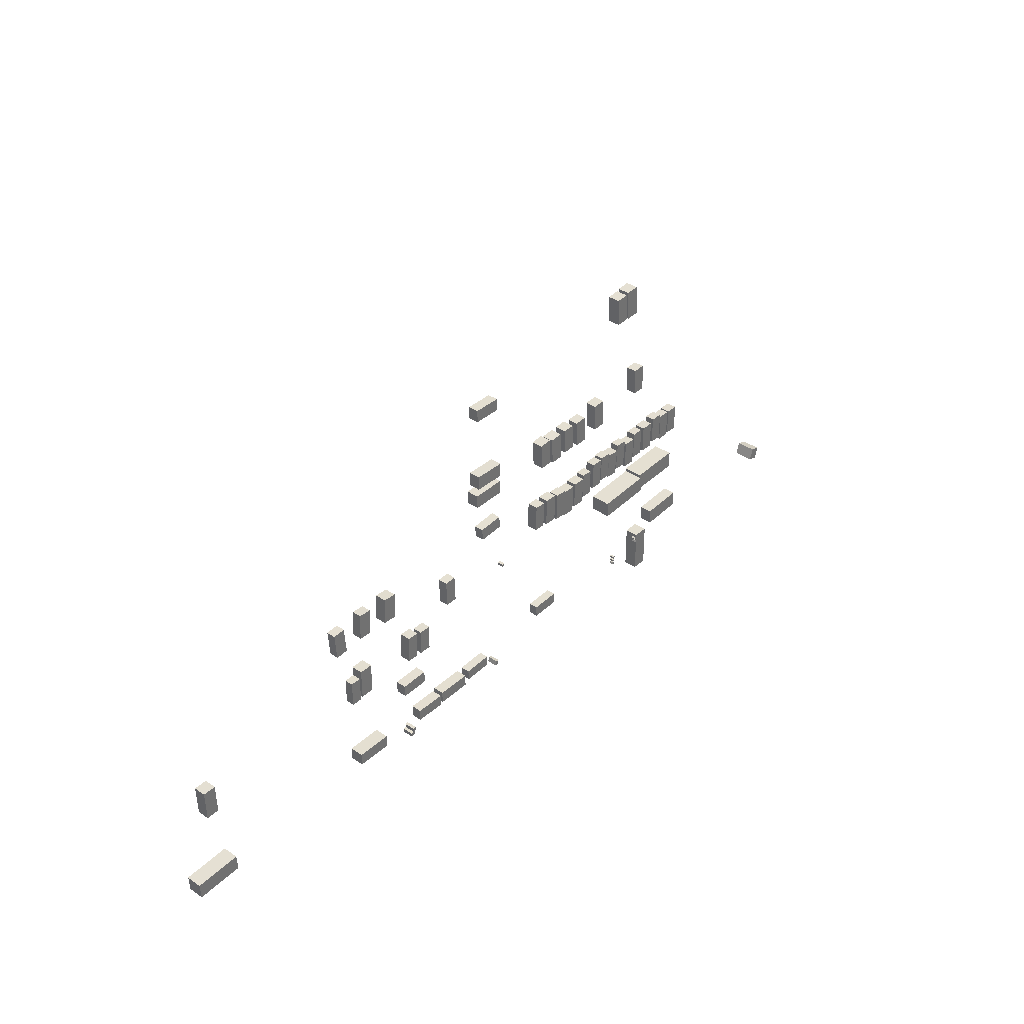
<metadata>
{"format":"obj","ext":"obj","renderer":"f3d","projection":"perspective","resolution":1024,"background":"white","views":[{"elev":36.7,"azim":131.2,"up":"+Y"}]}
</metadata>
<code>
v 79.91 4.424 -4.334
v 79.91 4.424 -2.396
v 77.85 4.465 -4.334
v 77.85 4.465 -2.396
v 80.01 9.316 -4.334
v 80.01 9.316 -2.396
v 77.94 9.357 -4.334
v 77.94 9.357 -2.396
v -2.031 -6.673 -1.727
v -2.031 -6.673 -0.2461
v -1.962 -4.751 -1.727
v -1.962 -4.751 -0.2461
v 2.748 -6.845 -1.727
v 2.748 -6.845 -0.2461
v 2.817 -4.923 -1.727
v 2.817 -4.923 -0.2461
v 41.67 -9.302 -3.006
v 41.67 -9.302 -0.7046
v 41.68 -7.224 -3.006
v 41.68 -7.224 -0.7046
v 47.44 -9.312 -3.006
v 47.44 -9.312 -0.7046
v 47.44 -7.234 -3.006
v 47.44 -7.234 -0.7046
v 28.44 -9.568 -2.67
v 28.44 -9.568 -0.9224
v 28.43 -7.602 -2.67
v 28.43 -7.602 -0.9224
v 33.43 -9.537 -2.67
v 33.43 -9.537 -0.9224
v 33.42 -7.571 -2.67
v 33.42 -7.571 -0.9224
v -38.25 -5.851 -0.4458
v -38.25 -5.851 1.627
v -38.11 -3.214 -0.4458
v -38.11 -3.214 1.627
v -31.17 -6.254 -0.4458
v -31.17 -6.254 1.627
v -31.02 -3.617 -0.4458
v -31.02 -3.617 1.627
v 22.18 -9.427 -2.544
v 22.18 -9.427 -0.7171
v 22.18 -7.402 -2.544
v 22.18 -7.402 -0.7171
v 27.88 -9.451 -2.544
v 27.88 -9.451 -0.7171
v 27.89 -7.426 -2.544
v 27.89 -7.426 -0.7171
v -6.06 16.47 -2.223
v -6.06 16.47 -0.5298
v -3.723 16.54 -2.223
v -3.723 16.54 -0.5298
v -5.908 11.68 -2.223
v -5.908 11.68 -0.5298
v -3.571 11.75 -2.223
v -3.571 11.75 -0.5298
v 25.16 16.03 -3.354
v 25.16 16.03 -1.772
v 27.11 15.97 -3.354
v 27.11 15.97 -1.772
v 25.01 11.56 -3.354
v 25.01 11.56 -1.772
v 26.96 11.5 -3.354
v 26.96 11.5 -1.772
v 41.58 17.21 -3.866
v 41.58 17.21 -2.005
v 39.45 17.1 -3.866
v 39.45 17.1 -2.005
v 41.35 21.57 -3.866
v 41.35 21.57 -2.005
v 39.22 21.46 -3.866
v 39.22 21.46 -2.005
v 3.841 12.93 -2.307
v 3.841 12.93 -0.5413
v 1.893 12.86 -2.307
v 1.893 12.86 -0.5413
v 3.698 17.45 -2.307
v 3.698 17.45 -0.5413
v 1.75 17.39 -2.307
v 1.75 17.39 -0.5413
v 2.866 25.38 -2.753
v 2.866 25.38 -0.8582
v 0.7667 25.51 -2.753
v 0.7667 25.51 -0.8582
v 3.138 29.87 -2.753
v 3.138 29.87 -0.8582
v 1.039 29.99 -2.753
v 1.039 29.99 -0.8582
v -1.027 17.46 -2.402
v -1.027 17.46 -0.6222
v 1.114 17.53 -2.402
v 1.114 17.53 -0.6222
v -0.8749 12.67 -2.402
v -0.8749 12.67 -0.6222
v 1.266 12.74 -2.402
v 1.266 12.74 -0.6222
v -20.79 17.97 -1.634
v -20.79 17.97 -0.2047
v -18.81 18.07 -1.634
v -18.81 18.07 -0.2047
v -20.54 13.18 -1.634
v -20.54 13.18 -0.2047
v -18.56 13.28 -1.634
v -18.56 13.28 -0.2047
v -7.788 30.03 -2.874
v -7.788 30.03 -1.132
v -5.7 29.92 -2.874
v -5.7 29.92 -1.132
v -8.018 25.57 -2.874
v -8.018 25.57 -1.132
v -5.929 25.46 -2.874
v -5.929 25.46 -1.132
v 35.42 -11.41 -2.448
v 35.42 -11.41 -0.6515
v 35.4 -12.08 -2.448
v 35.4 -12.08 -0.6515
v 34.63 -11.38 -2.448
v 34.63 -11.38 -0.6515
v 34.61 -12.05 -2.448
v 34.61 -12.05 -0.6515
v 19.03 44.97 -3.219
v 19.03 44.97 -1.524
v 19.04 42.94 -3.219
v 19.04 42.94 -1.524
v 14.55 44.95 -3.219
v 14.55 44.95 -1.524
v 14.55 42.92 -3.219
v 14.55 42.92 -1.524
v 36.96 0.292 -2.899
v 36.96 0.292 -1.156
v 36.91 -1.733 -2.899
v 36.91 -1.733 -1.156
v 32.34 0.3995 -2.899
v 32.34 0.3995 -1.156
v 32.3 -1.626 -2.899
v 32.3 -1.626 -1.156
v -1.962 29.57 -2.527
v -1.962 29.57 -0.6262
v 0.2328 29.41 -2.527
v 0.2328 29.41 -0.6262
v -2.286 24.99 -2.527
v -2.286 24.99 -0.6262
v -0.09149 24.83 -2.527
v -0.09149 24.83 -0.6262
v -31.17 18.21 -1.364
v -31.17 18.21 0.1906
v -29.13 18.23 -1.364
v -29.13 18.23 0.1906
v -31.14 13.49 -1.364
v -31.14 13.49 0.1906
v -29.1 13.5 -1.364
v -29.1 13.5 0.1906
v 19.08 28.64 -2.988
v 19.08 28.64 -0.9657
v 19.05 26.36 -2.988
v 19.05 26.36 -0.9657
v 13.59 28.72 -2.988
v 13.59 28.72 -0.9657
v 13.56 26.44 -2.988
v 13.56 26.44 -0.9657
v -19.07 43.98 -2.548
v -19.07 43.98 -0.5475
v -21.32 44.12 -2.548
v -21.32 44.12 -0.5475
v -18.75 49.02 -2.548
v -18.75 49.02 -0.5475
v -21 49.17 -2.548
v -21 49.17 -0.5475
v -13.64 17.86 -2.052
v -13.64 17.86 -0.5063
v -11.65 17.93 -2.052
v -11.65 17.93 -0.5063
v -13.49 13.11 -2.052
v -13.49 13.11 -0.5063
v -11.5 13.17 -2.052
v -11.5 13.17 -0.5063
v 30.92 9.18 -2.942
v 30.92 9.18 -1.402
v 32.92 9.21 -2.942
v 32.92 9.21 -1.402
v 30.98 4.949 -2.942
v 30.98 4.949 -1.402
v 32.99 4.978 -2.942
v 32.99 4.978 -1.402
v -16.95 6.313 -1.3
v -16.95 6.313 2.074
v -17.1 3.553 -1.3
v -17.1 3.553 2.074
v -26.42 6.835 -1.3
v -26.42 6.835 2.074
v -26.57 4.075 -1.3
v -26.57 4.075 2.074
v 47.2 9.163 -3.43
v 47.2 9.163 -2.035
v 48.92 9.156 -3.43
v 48.92 9.156 -2.035
v 47.19 4.915 -3.43
v 47.19 4.915 -2.035
v 48.9 4.908 -3.43
v 48.9 4.908 -2.035
v -16.42 44.02 -2.646
v -16.42 44.02 -0.6461
v -18.55 44.15 -2.646
v -18.55 44.15 -0.6461
v -16.11 48.7 -2.646
v -16.11 48.7 -0.6461
v -18.25 48.83 -2.646
v -18.25 48.83 -0.6461
v -27.02 -8.329 -0.63
v -27.02 -8.329 0.08201
v -27.12 -7.981 -0.63
v -27.12 -7.981 0.08201
v -26.67 -8.225 -0.63
v -26.67 -8.225 0.08201
v -26.78 -7.877 -0.63
v -26.78 -7.877 0.08201
v 47.09 17.69 -4.097
v 47.09 17.69 -2.56
v 45.06 17.61 -4.097
v 45.06 17.61 -2.56
v 46.92 22.03 -4.097
v 46.92 22.03 -2.56
v 44.89 21.95 -4.097
v 44.89 21.95 -2.56
v -10.91 17.05 -2.021
v -10.91 17.05 -0.5069
v -9.032 17.11 -2.021
v -9.032 17.11 -0.5069
v -10.77 12.58 -2.021
v -10.77 12.58 -0.5069
v -8.891 12.64 -2.021
v -8.891 12.64 -0.5069
v -33.58 17.48 -1.192
v -33.58 17.48 0.3265
v -31.6 17.49 -1.192
v -31.6 17.49 0.3265
v -33.55 12.74 -1.192
v -33.55 12.74 0.3265
v -31.57 12.75 -1.192
v -31.57 12.75 0.3265
v -20.4 -8.158 -0.6944
v -20.4 -8.158 0.0136
v -20.41 -7.795 -0.6944
v -20.41 -7.795 0.0136
v -20.03 -8.14 -0.6944
v -20.03 -8.14 0.0136
v -20.05 -7.776 -0.6944
v -20.05 -7.776 0.0136
v 33.76 9.648 -3.059
v 33.76 9.648 -1.293
v 35.72 9.728 -3.059
v 35.72 9.728 -1.293
v 33.94 5.156 -3.059
v 33.94 5.156 -1.293
v 35.9 5.235 -3.059
v 35.9 5.235 -1.293
v 13.86 19.81 -3.137
v 13.86 19.81 -1.592
v 14.03 21.83 -3.137
v 14.03 21.83 -1.592
v 18.01 19.46 -3.137
v 18.01 19.46 -1.592
v 18.18 21.48 -3.137
v 18.18 21.48 -1.592
v 34.95 -10.68 -2.472
v 34.95 -10.68 -0.6313
v 34.92 -11.35 -2.472
v 34.92 -11.35 -0.6313
v 34.38 -10.66 -2.472
v 34.38 -10.66 -0.6313
v 34.36 -11.33 -2.472
v 34.36 -11.33 -0.6313
v -67.82 -11.65 1.248
v -67.82 -11.65 4.562
v -68.41 -9.563 1.248
v -68.41 -9.563 4.562
v -66.1 -11.16 1.248
v -66.1 -11.16 4.562
v -66.69 -9.077 1.248
v -66.69 -9.077 4.562
v 16.4 -8.755 -2.375
v 16.4 -8.755 -0.8569
v 16.48 -6.955 -2.375
v 16.48 -6.955 -0.8569
v 21.14 -8.972 -2.375
v 21.14 -8.972 -0.8569
v 21.22 -7.172 -2.375
v 21.22 -7.172 -0.8569
v -23.49 16.92 -1.46
v -23.49 16.92 0.1663
v -21.38 16.98 -1.46
v -21.38 16.98 0.1663
v -23.36 12.26 -1.46
v -23.36 12.26 0.1663
v -21.26 12.32 -1.46
v -21.26 12.32 0.1663
v 75.22 -10.22 -3.929
v 75.22 -10.22 -1.371
v 75.35 -7.632 -3.929
v 75.35 -7.632 -1.371
v 82.63 -10.6 -3.929
v 82.63 -10.6 -1.371
v 82.76 -8.007 -3.929
v 82.76 -8.007 -1.371
v 12.95 -10.37 -1.829
v 12.95 -10.37 -0.1624
v 13.54 -10.24 -1.829
v 13.54 -10.24 -0.1624
v 13.13 -11.2 -1.829
v 13.13 -11.2 -0.1624
v 13.72 -11.07 -1.829
v 13.72 -11.07 -0.1624
v -36.33 17.15 -0.8911
v -36.33 17.15 0.7629
v -34.3 17.16 -0.8911
v -34.3 17.16 0.7629
v -36.3 12.59 -0.8911
v -36.3 12.59 0.7629
v -34.27 12.6 -0.8911
v -34.27 12.6 0.7629
v -13.94 13.42 -1.93
v -13.94 13.42 -0.3596
v -15.91 13.39 -1.93
v -15.91 13.39 -0.3596
v -14.02 18.01 -1.93
v -14.02 18.01 -0.3596
v -15.99 17.97 -1.93
v -15.99 17.97 -0.3596
v 44.69 10.35 -3.479
v 44.69 10.35 -1.604
v 46.88 10.34 -3.479
v 46.88 10.34 -1.604
v 44.67 5.281 -3.479
v 44.67 5.281 -1.604
v 46.86 5.273 -3.479
v 46.86 5.273 -1.604
v -20.41 -9.572 -0.6092
v -20.41 -9.572 0.1068
v -20.51 -9.214 -0.6092
v -20.51 -9.214 0.1068
v -20.07 -9.48 -0.6092
v -20.07 -9.48 0.1068
v -20.16 -9.123 -0.6092
v -20.16 -9.123 0.1068
v -11.02 25.96 -2.611
v -11.02 25.96 -0.7613
v -13.18 26.04 -2.611
v -13.18 26.04 -0.7613
v -10.83 30.59 -2.611
v -10.83 30.59 -0.7613
v -13 30.68 -2.611
v -13 30.68 -0.7613
v -26.83 7.012 -0.7766
v -26.83 7.012 2.447
v -26.94 4.063 -0.7766
v -26.94 4.063 2.447
v -35.61 7.342 -0.7766
v -35.61 7.342 2.447
v -35.72 4.393 -0.7766
v -35.72 4.393 2.447
v -22.31 27.51 -2.232
v -22.31 27.51 -0.503
v -24.36 27.6 -2.232
v -24.36 27.6 -0.503
v -22.09 32.1 -2.232
v -22.09 32.1 -0.503
v -24.14 32.2 -2.232
v -24.14 32.2 -0.503
v 12.6 10.32 -2.503
v 12.6 10.32 -1.468
v 12.1 10.36 -2.503
v 12.1 10.36 -1.468
v 12.64 10.78 -2.503
v 12.64 10.78 -1.468
v 12.14 10.82 -2.503
v 12.14 10.82 -1.468
v -18.51 17.13 -1.734
v -18.51 17.13 -0.02394
v -16.5 17.32 -1.734
v -16.5 17.32 -0.02394
v -18.1 12.72 -1.734
v -18.1 12.72 -0.02394
v -16.1 12.9 -1.734
v -16.1 12.9 -0.02394
v -29.59 -6.824 -0.4697
v -29.59 -6.824 1.782
v -27.06 -6.835 -0.4697
v -27.06 -6.835 1.782
v -29.62 -14.38 -0.4697
v -29.62 -14.38 1.782
v -27.1 -14.39 -0.4697
v -27.1 -14.39 1.782
v -20.48 -8.917 -0.6482
v -20.48 -8.917 0.06285
v -20.48 -8.556 -0.6482
v -20.48 -8.556 0.06285
v -20.12 -8.917 -0.6482
v -20.12 -8.917 0.06285
v -20.12 -8.556 -0.6482
v -20.12 -8.556 0.06285
v 52.22 17.27 -4.236
v 52.22 17.27 -2.743
v 50.22 17.42 -4.236
v 50.22 17.42 -2.743
v 52.54 21.59 -4.236
v 52.54 21.59 -2.743
v 50.54 21.74 -4.236
v 50.54 21.74 -2.743
v -8.707 16.62 -2.181
v -8.707 16.62 -0.4289
v -6.558 16.69 -2.181
v -6.558 16.69 -0.4289
v -8.562 12.06 -2.181
v -8.562 12.06 -0.4289
v -6.413 12.13 -2.181
v -6.413 12.13 -0.4289
v -28.61 17.62 -1.341
v -28.61 17.62 0.3398
v -26.5 17.64 -1.341
v -26.5 17.64 0.3398
v -28.58 12.89 -1.341
v -28.58 12.89 0.3398
v -26.47 12.91 -1.341
v -26.47 12.91 0.3398
v -26.88 -7.353 -0.6344
v -26.88 -7.353 0.07761
v -26.68 -7.05 -0.6344
v -26.68 -7.05 0.07761
v -26.58 -7.559 -0.6344
v -26.58 -7.559 0.07761
v -26.37 -7.256 -0.6344
v -26.37 -7.256 0.07761
v -25.85 17.62 -1.293
v -25.85 17.62 0.2417
v -23.87 17.64 -1.293
v -23.87 17.64 0.2417
v -25.82 12.82 -1.293
v -25.82 12.82 0.2417
v -23.84 12.83 -1.293
v -23.84 12.83 0.2417
v -3.434 17.21 -2.547
v -3.434 17.21 -0.8707
v -1.408 17.27 -2.547
v -1.408 17.27 -0.8707
v -3.281 12.37 -2.547
v -3.281 12.37 -0.8707
v -1.255 12.44 -2.547
v -1.255 12.44 -0.8707
v -4.983 29.78 -2.626
v -4.983 29.78 -0.7223
v -2.919 29.7 -2.626
v -2.919 29.7 -0.7223
v -5.149 25.43 -2.626
v -5.149 25.43 -0.7223
v -3.084 25.35 -2.626
v -3.084 25.35 -0.7223
v 18.43 31.9 -2.764
v 18.43 31.9 -0.8695
v 18.46 29.55 -2.764
v 18.46 29.55 -0.8695
v 13.31 31.83 -2.764
v 13.31 31.83 -0.8695
v 13.35 29.47 -2.764
v 13.35 29.47 -0.8695
f 2 4 1
f 5 2 1
f 1 4 3
f 3 5 1
f 2 8 4
f 6 2 5
f 6 8 2
f 4 8 3
f 7 5 3
f 3 8 7
f 7 6 5
f 8 6 7
f 10 12 9
f 13 10 9
f 9 12 11
f 11 13 9
f 10 16 12
f 14 10 13
f 14 16 10
f 12 16 11
f 15 13 11
f 11 16 15
f 15 14 13
f 16 14 15
f 18 20 17
f 21 18 17
f 17 20 19
f 19 21 17
f 18 24 20
f 22 18 21
f 22 24 18
f 20 24 19
f 23 21 19
f 19 24 23
f 23 22 21
f 24 22 23
f 26 28 25
f 29 26 25
f 25 28 27
f 27 29 25
f 26 32 28
f 30 26 29
f 30 32 26
f 28 32 27
f 31 29 27
f 27 32 31
f 31 30 29
f 32 30 31
f 34 36 33
f 37 34 33
f 33 36 35
f 35 37 33
f 34 40 36
f 38 34 37
f 38 40 34
f 36 40 35
f 39 37 35
f 35 40 39
f 39 38 37
f 40 38 39
f 42 44 41
f 45 42 41
f 41 44 43
f 43 45 41
f 42 48 44
f 46 42 45
f 46 48 42
f 44 48 43
f 47 45 43
f 43 48 47
f 47 46 45
f 48 46 47
f 50 52 49
f 53 50 49
f 49 52 51
f 51 53 49
f 50 56 52
f 54 50 53
f 54 56 50
f 52 56 51
f 55 53 51
f 51 56 55
f 55 54 53
f 56 54 55
f 58 60 57
f 61 58 57
f 57 60 59
f 59 61 57
f 58 64 60
f 62 58 61
f 62 64 58
f 60 64 59
f 63 61 59
f 59 64 63
f 63 62 61
f 64 62 63
f 66 68 65
f 69 66 65
f 65 68 67
f 67 69 65
f 66 72 68
f 70 66 69
f 70 72 66
f 68 72 67
f 71 69 67
f 67 72 71
f 71 70 69
f 72 70 71
f 74 76 73
f 77 74 73
f 73 76 75
f 75 77 73
f 74 80 76
f 78 74 77
f 78 80 74
f 76 80 75
f 79 77 75
f 75 80 79
f 79 78 77
f 80 78 79
f 82 84 81
f 85 82 81
f 81 84 83
f 83 85 81
f 82 88 84
f 86 82 85
f 86 88 82
f 84 88 83
f 87 85 83
f 83 88 87
f 87 86 85
f 88 86 87
f 90 92 89
f 93 90 89
f 89 92 91
f 91 93 89
f 90 96 92
f 94 90 93
f 94 96 90
f 92 96 91
f 95 93 91
f 91 96 95
f 95 94 93
f 96 94 95
f 98 100 97
f 101 98 97
f 97 100 99
f 99 101 97
f 98 104 100
f 102 98 101
f 102 104 98
f 100 104 99
f 103 101 99
f 99 104 103
f 103 102 101
f 104 102 103
f 106 108 105
f 109 106 105
f 105 108 107
f 107 109 105
f 106 112 108
f 110 106 109
f 110 112 106
f 108 112 107
f 111 109 107
f 107 112 111
f 111 110 109
f 112 110 111
f 114 116 113
f 117 114 113
f 113 116 115
f 115 117 113
f 114 120 116
f 118 114 117
f 118 120 114
f 116 120 115
f 119 117 115
f 115 120 119
f 119 118 117
f 120 118 119
f 122 124 121
f 125 122 121
f 121 124 123
f 123 125 121
f 122 128 124
f 126 122 125
f 126 128 122
f 124 128 123
f 127 125 123
f 123 128 127
f 127 126 125
f 128 126 127
f 130 132 129
f 133 130 129
f 129 132 131
f 131 133 129
f 130 136 132
f 134 130 133
f 134 136 130
f 132 136 131
f 135 133 131
f 131 136 135
f 135 134 133
f 136 134 135
f 138 140 137
f 141 138 137
f 137 140 139
f 139 141 137
f 138 144 140
f 142 138 141
f 142 144 138
f 140 144 139
f 143 141 139
f 139 144 143
f 143 142 141
f 144 142 143
f 146 148 145
f 149 146 145
f 145 148 147
f 147 149 145
f 146 152 148
f 150 146 149
f 150 152 146
f 148 152 147
f 151 149 147
f 147 152 151
f 151 150 149
f 152 150 151
f 154 156 153
f 157 154 153
f 153 156 155
f 155 157 153
f 154 160 156
f 158 154 157
f 158 160 154
f 156 160 155
f 159 157 155
f 155 160 159
f 159 158 157
f 160 158 159
f 162 164 161
f 165 162 161
f 161 164 163
f 163 165 161
f 162 168 164
f 166 162 165
f 166 168 162
f 164 168 163
f 167 165 163
f 163 168 167
f 167 166 165
f 168 166 167
f 170 172 169
f 173 170 169
f 169 172 171
f 171 173 169
f 170 176 172
f 174 170 173
f 174 176 170
f 172 176 171
f 175 173 171
f 171 176 175
f 175 174 173
f 176 174 175
f 178 180 177
f 181 178 177
f 177 180 179
f 179 181 177
f 178 184 180
f 182 178 181
f 182 184 178
f 180 184 179
f 183 181 179
f 179 184 183
f 183 182 181
f 184 182 183
f 186 188 185
f 189 186 185
f 185 188 187
f 187 189 185
f 186 192 188
f 190 186 189
f 190 192 186
f 188 192 187
f 191 189 187
f 187 192 191
f 191 190 189
f 192 190 191
f 194 196 193
f 197 194 193
f 193 196 195
f 195 197 193
f 194 200 196
f 198 194 197
f 198 200 194
f 196 200 195
f 199 197 195
f 195 200 199
f 199 198 197
f 200 198 199
f 202 204 201
f 205 202 201
f 201 204 203
f 203 205 201
f 202 208 204
f 206 202 205
f 206 208 202
f 204 208 203
f 207 205 203
f 203 208 207
f 207 206 205
f 208 206 207
f 210 212 209
f 213 210 209
f 209 212 211
f 211 213 209
f 210 216 212
f 214 210 213
f 214 216 210
f 212 216 211
f 215 213 211
f 211 216 215
f 215 214 213
f 216 214 215
f 218 220 217
f 221 218 217
f 217 220 219
f 219 221 217
f 218 224 220
f 222 218 221
f 222 224 218
f 220 224 219
f 223 221 219
f 219 224 223
f 223 222 221
f 224 222 223
f 226 228 225
f 229 226 225
f 225 228 227
f 227 229 225
f 226 232 228
f 230 226 229
f 230 232 226
f 228 232 227
f 231 229 227
f 227 232 231
f 231 230 229
f 232 230 231
f 234 236 233
f 237 234 233
f 233 236 235
f 235 237 233
f 234 240 236
f 238 234 237
f 238 240 234
f 236 240 235
f 239 237 235
f 235 240 239
f 239 238 237
f 240 238 239
f 242 244 241
f 245 242 241
f 241 244 243
f 243 245 241
f 242 248 244
f 246 242 245
f 246 248 242
f 244 248 243
f 247 245 243
f 243 248 247
f 247 246 245
f 248 246 247
f 250 252 249
f 253 250 249
f 249 252 251
f 251 253 249
f 250 256 252
f 254 250 253
f 254 256 250
f 252 256 251
f 255 253 251
f 251 256 255
f 255 254 253
f 256 254 255
f 258 260 257
f 261 258 257
f 257 260 259
f 259 261 257
f 258 264 260
f 262 258 261
f 262 264 258
f 260 264 259
f 263 261 259
f 259 264 263
f 263 262 261
f 264 262 263
f 266 268 265
f 269 266 265
f 265 268 267
f 267 269 265
f 266 272 268
f 270 266 269
f 270 272 266
f 268 272 267
f 271 269 267
f 267 272 271
f 271 270 269
f 272 270 271
f 274 276 273
f 277 274 273
f 273 276 275
f 275 277 273
f 274 280 276
f 278 274 277
f 278 280 274
f 276 280 275
f 279 277 275
f 275 280 279
f 279 278 277
f 280 278 279
f 282 284 281
f 285 282 281
f 281 284 283
f 283 285 281
f 282 288 284
f 286 282 285
f 286 288 282
f 284 288 283
f 287 285 283
f 283 288 287
f 287 286 285
f 288 286 287
f 290 292 289
f 293 290 289
f 289 292 291
f 291 293 289
f 290 296 292
f 294 290 293
f 294 296 290
f 292 296 291
f 295 293 291
f 291 296 295
f 295 294 293
f 296 294 295
f 298 300 297
f 301 298 297
f 297 300 299
f 299 301 297
f 298 304 300
f 302 298 301
f 302 304 298
f 300 304 299
f 303 301 299
f 299 304 303
f 303 302 301
f 304 302 303
f 306 308 305
f 309 306 305
f 305 308 307
f 307 309 305
f 306 312 308
f 310 306 309
f 310 312 306
f 308 312 307
f 311 309 307
f 307 312 311
f 311 310 309
f 312 310 311
f 314 316 313
f 317 314 313
f 313 316 315
f 315 317 313
f 314 320 316
f 318 314 317
f 318 320 314
f 316 320 315
f 319 317 315
f 315 320 319
f 319 318 317
f 320 318 319
f 322 324 321
f 325 322 321
f 321 324 323
f 323 325 321
f 322 328 324
f 326 322 325
f 326 328 322
f 324 328 323
f 327 325 323
f 323 328 327
f 327 326 325
f 328 326 327
f 330 332 329
f 333 330 329
f 329 332 331
f 331 333 329
f 330 336 332
f 334 330 333
f 334 336 330
f 332 336 331
f 335 333 331
f 331 336 335
f 335 334 333
f 336 334 335
f 338 340 337
f 341 338 337
f 337 340 339
f 339 341 337
f 338 344 340
f 342 338 341
f 342 344 338
f 340 344 339
f 343 341 339
f 339 344 343
f 343 342 341
f 344 342 343
f 346 348 345
f 349 346 345
f 345 348 347
f 347 349 345
f 346 352 348
f 350 346 349
f 350 352 346
f 348 352 347
f 351 349 347
f 347 352 351
f 351 350 349
f 352 350 351
f 354 356 353
f 357 354 353
f 353 356 355
f 355 357 353
f 354 360 356
f 358 354 357
f 358 360 354
f 356 360 355
f 359 357 355
f 355 360 359
f 359 358 357
f 360 358 359
f 362 364 361
f 365 362 361
f 361 364 363
f 363 365 361
f 362 368 364
f 366 362 365
f 366 368 362
f 364 368 363
f 367 365 363
f 363 368 367
f 367 366 365
f 368 366 367
f 370 372 369
f 373 370 369
f 369 372 371
f 371 373 369
f 370 376 372
f 374 370 373
f 374 376 370
f 372 376 371
f 375 373 371
f 371 376 375
f 375 374 373
f 376 374 375
f 378 380 377
f 381 378 377
f 377 380 379
f 379 381 377
f 378 384 380
f 382 378 381
f 382 384 378
f 380 384 379
f 383 381 379
f 379 384 383
f 383 382 381
f 384 382 383
f 386 388 385
f 389 386 385
f 385 388 387
f 387 389 385
f 386 392 388
f 390 386 389
f 390 392 386
f 388 392 387
f 391 389 387
f 387 392 391
f 391 390 389
f 392 390 391
f 394 396 393
f 397 394 393
f 393 396 395
f 395 397 393
f 394 400 396
f 398 394 397
f 398 400 394
f 396 400 395
f 399 397 395
f 395 400 399
f 399 398 397
f 400 398 399
f 402 404 401
f 405 402 401
f 401 404 403
f 403 405 401
f 402 408 404
f 406 402 405
f 406 408 402
f 404 408 403
f 407 405 403
f 403 408 407
f 407 406 405
f 408 406 407
f 410 412 409
f 413 410 409
f 409 412 411
f 411 413 409
f 410 416 412
f 414 410 413
f 414 416 410
f 412 416 411
f 415 413 411
f 411 416 415
f 415 414 413
f 416 414 415
f 418 420 417
f 421 418 417
f 417 420 419
f 419 421 417
f 418 424 420
f 422 418 421
f 422 424 418
f 420 424 419
f 423 421 419
f 419 424 423
f 423 422 421
f 424 422 423
f 426 428 425
f 429 426 425
f 425 428 427
f 427 429 425
f 426 432 428
f 430 426 429
f 430 432 426
f 428 432 427
f 431 429 427
f 427 432 431
f 431 430 429
f 432 430 431
f 434 436 433
f 437 434 433
f 433 436 435
f 435 437 433
f 434 440 436
f 438 434 437
f 438 440 434
f 436 440 435
f 439 437 435
f 435 440 439
f 439 438 437
f 440 438 439
f 442 444 441
f 445 442 441
f 441 444 443
f 443 445 441
f 442 448 444
f 446 442 445
f 446 448 442
f 444 448 443
f 447 445 443
f 443 448 447
f 447 446 445
f 448 446 447
f 450 452 449
f 453 450 449
f 449 452 451
f 451 453 449
f 450 456 452
f 454 450 453
f 454 456 450
f 452 456 451
f 455 453 451
f 451 456 455
f 455 454 453
f 456 454 455
f 458 460 457
f 461 458 457
f 457 460 459
f 459 461 457
f 458 464 460
f 462 458 461
f 462 464 458
f 460 464 459
f 463 461 459
f 459 464 463
f 463 462 461
f 464 462 463

</code>
